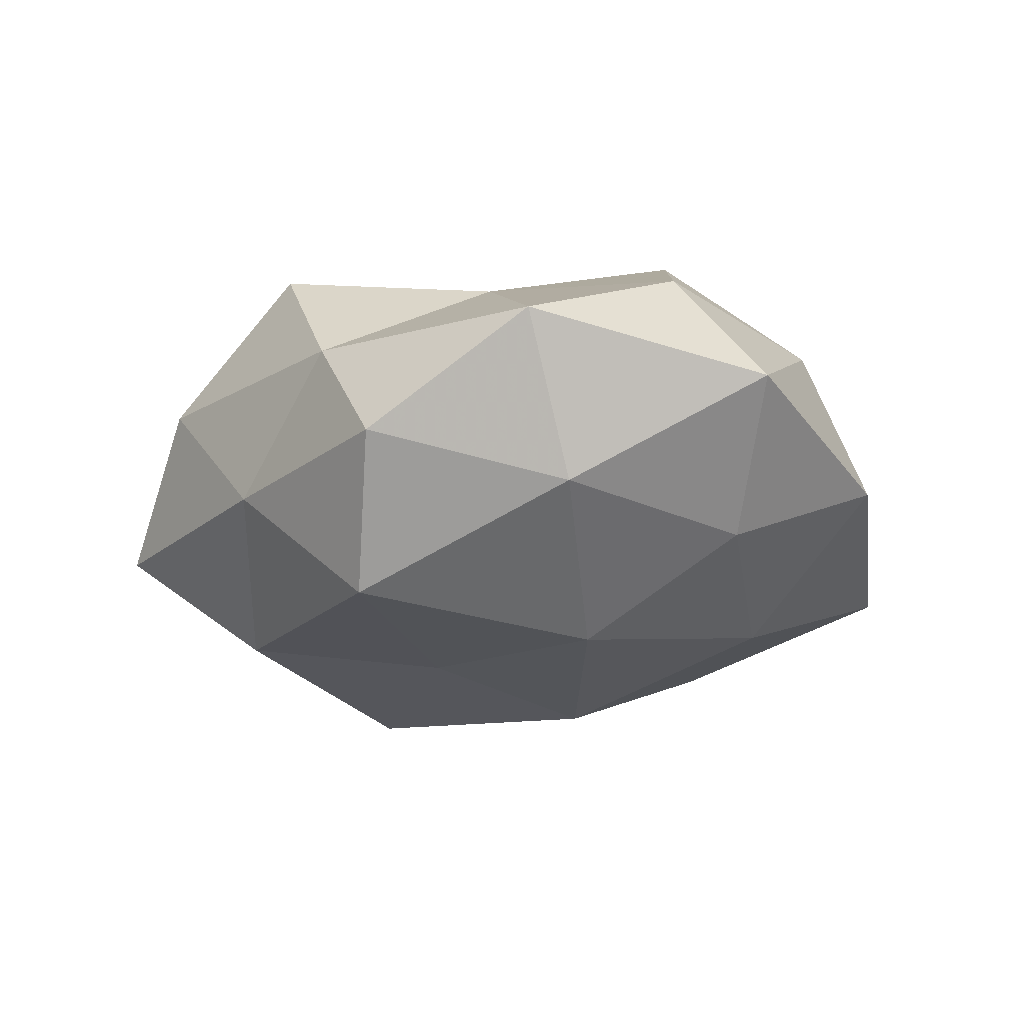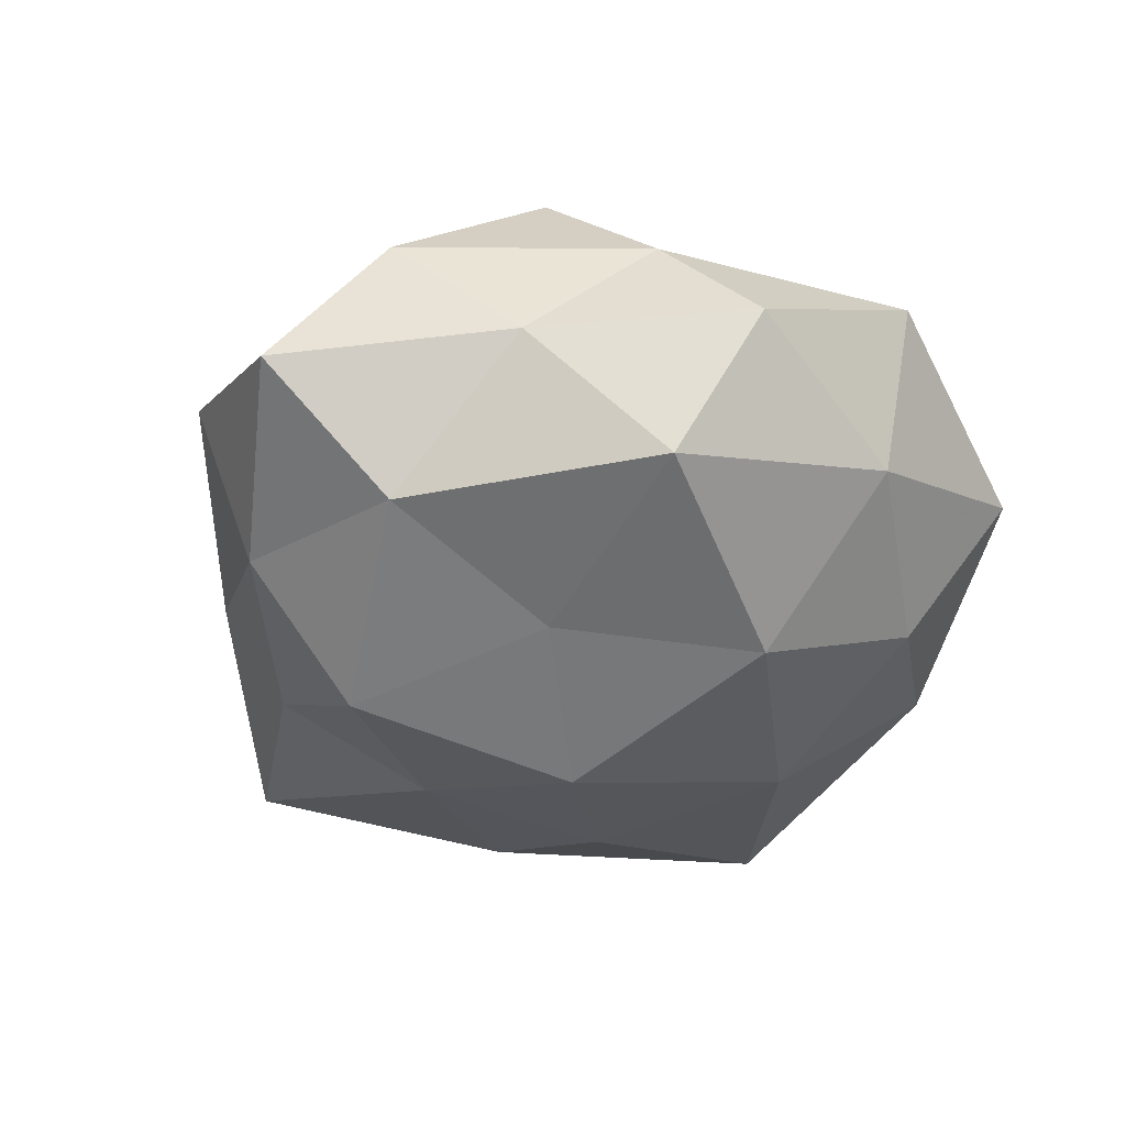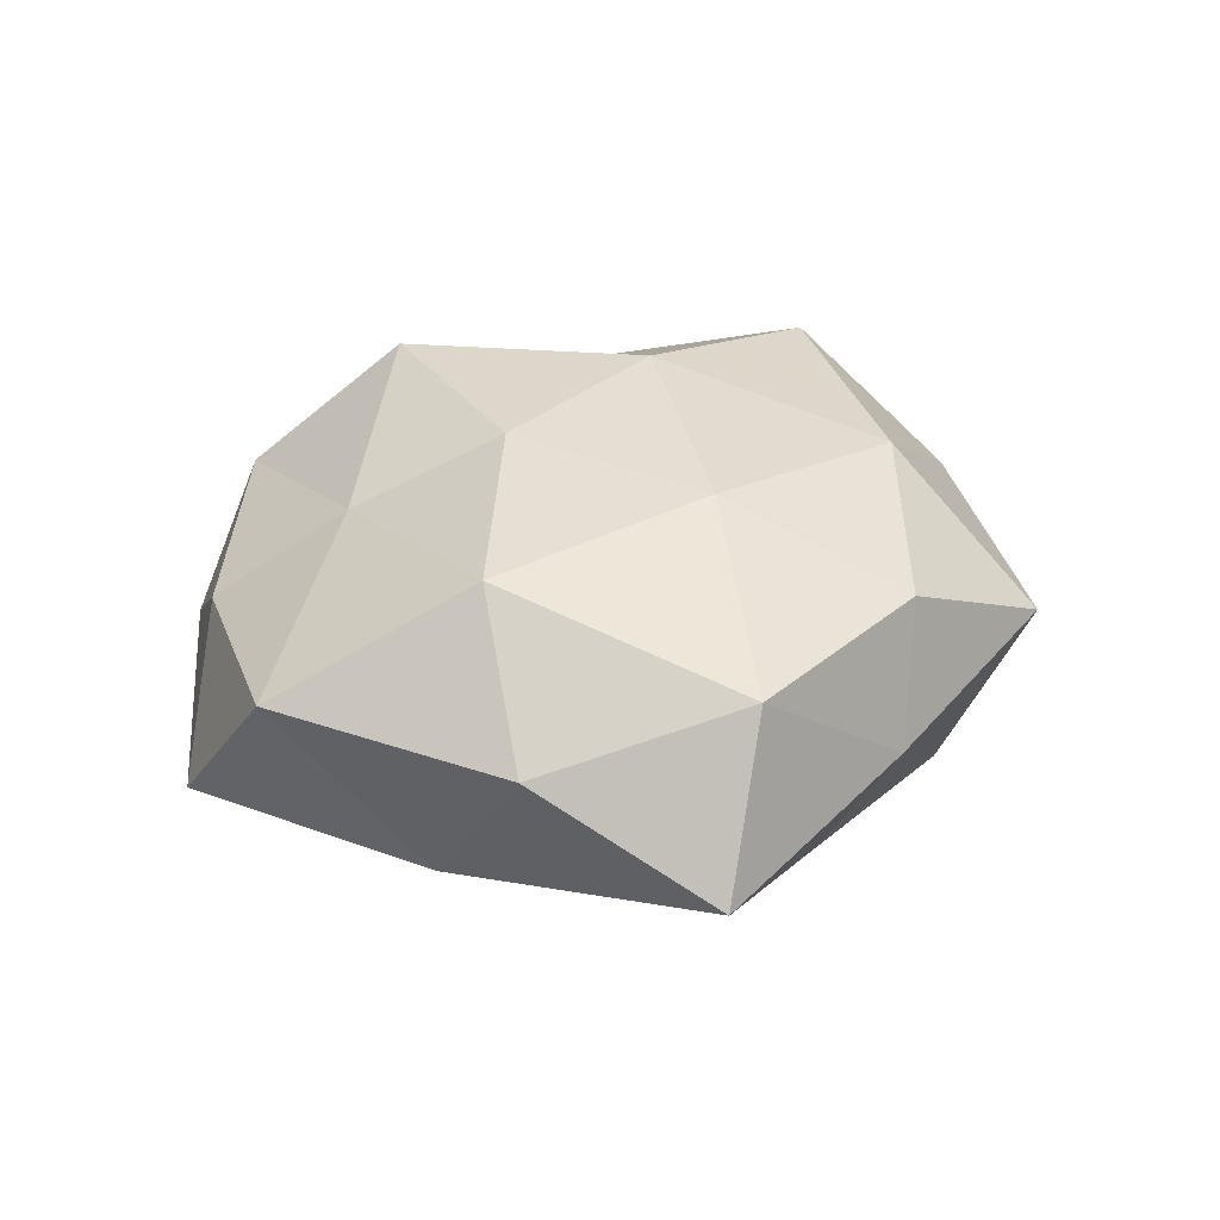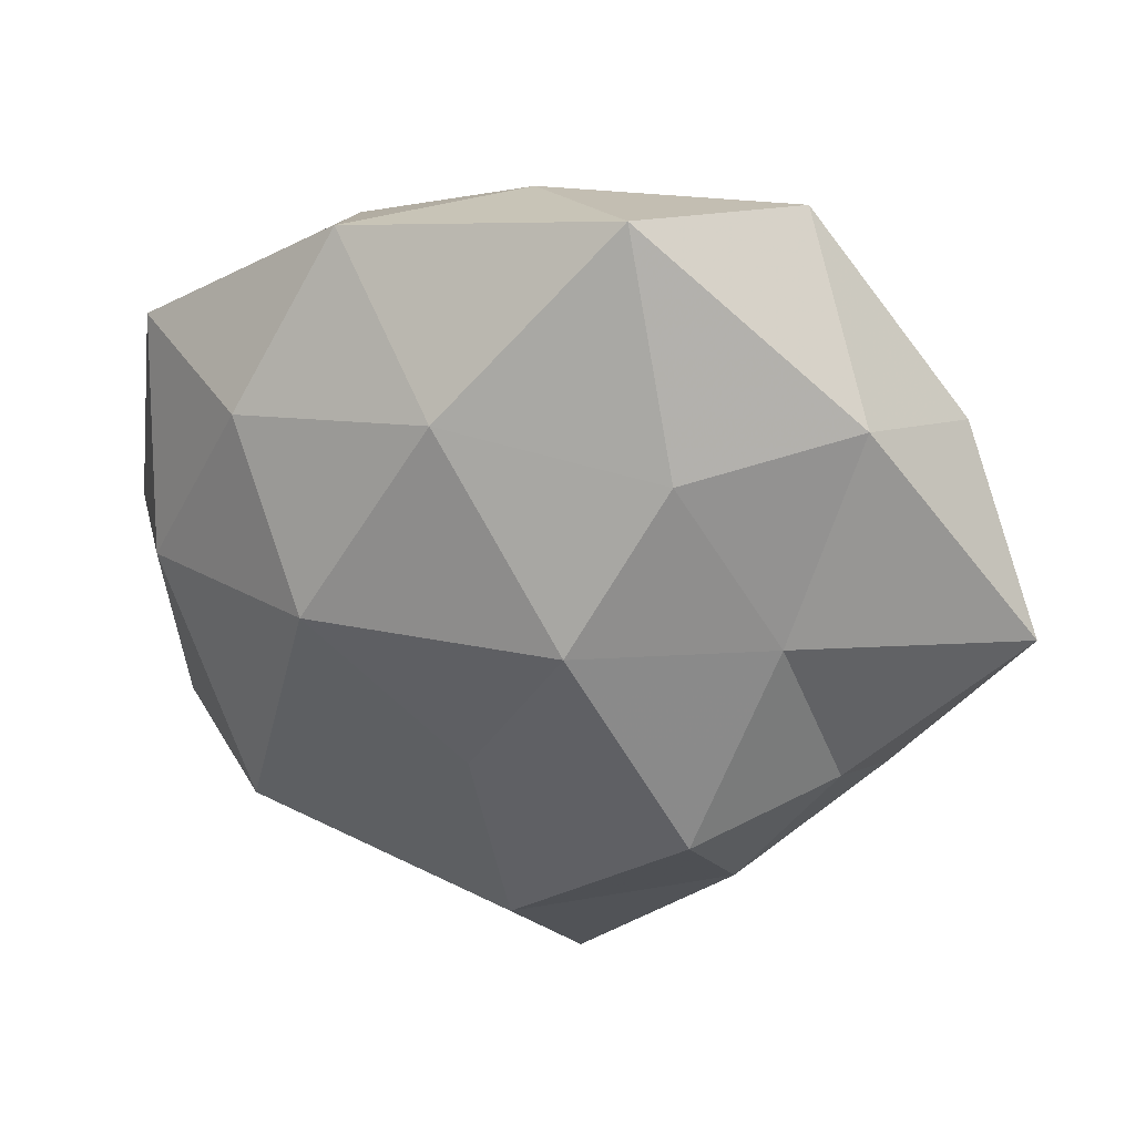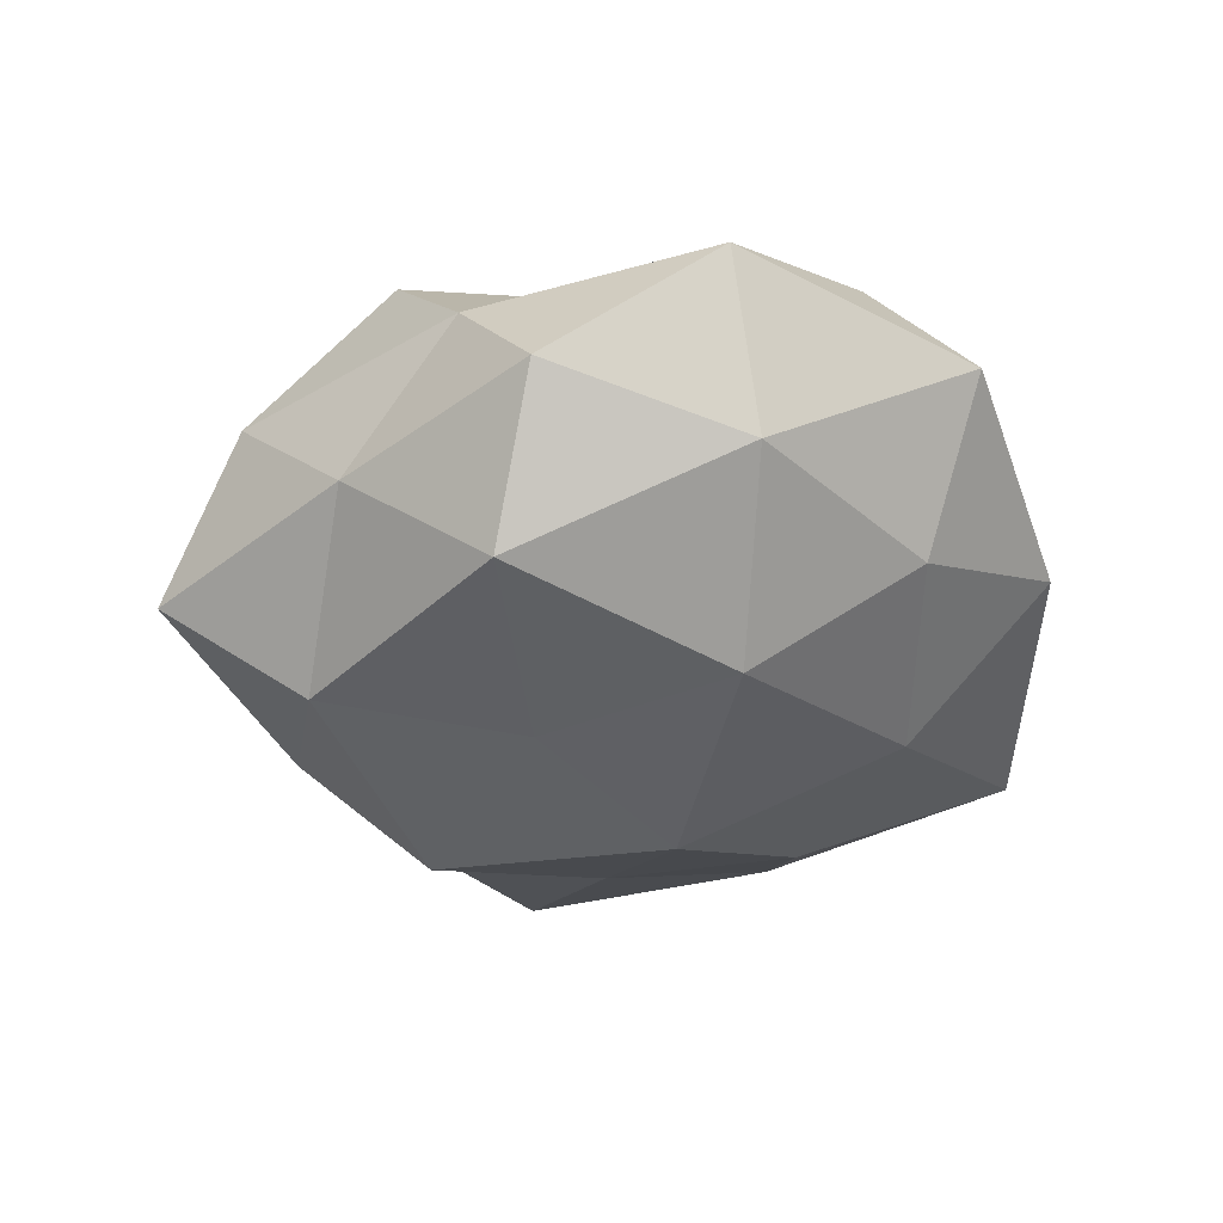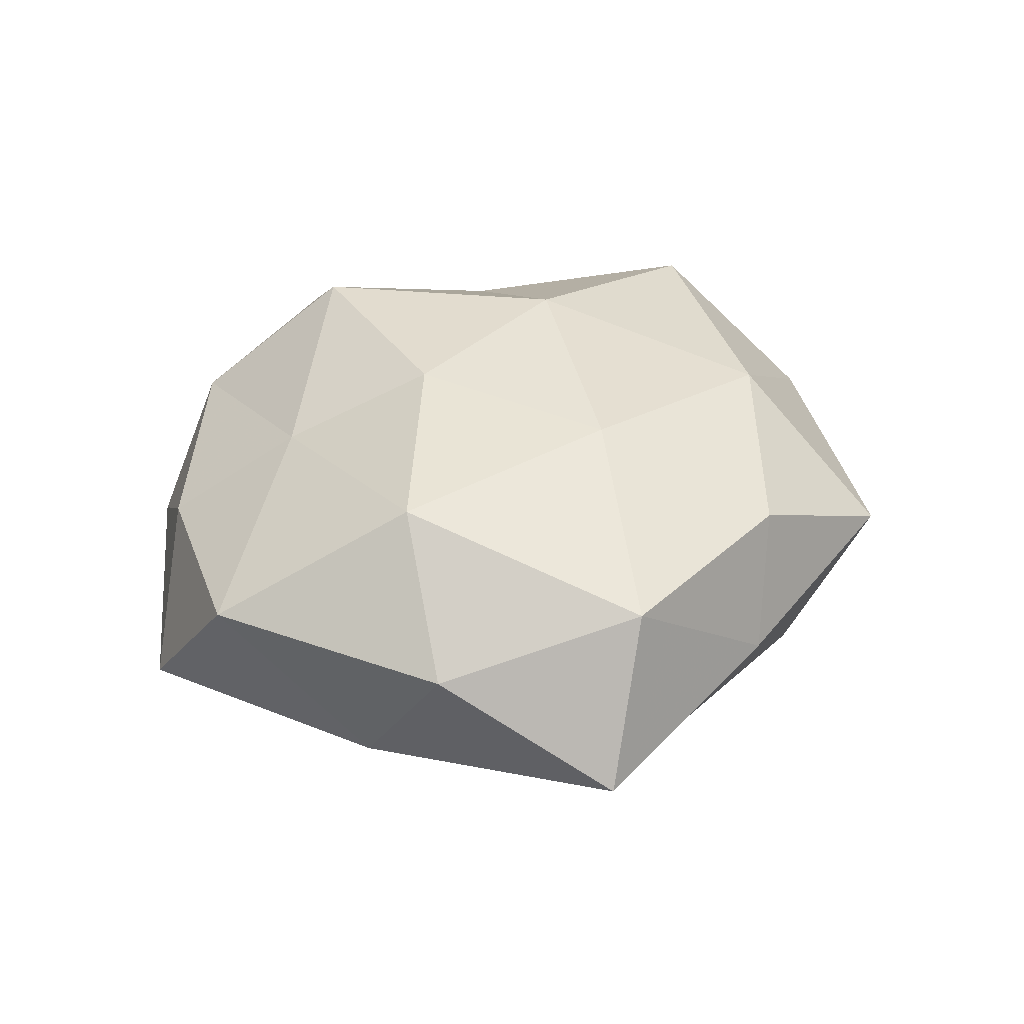
<metadata>
{"format":"obj","ext":"obj","renderer":"f3d","projection":"perspective","resolution":1024,"background":"white","views":[{"elev":-19.5,"azim":85.8,"up":"+Z"},{"elev":-48.2,"azim":37.8,"up":"+Z"},{"elev":27.2,"azim":-107.2,"up":"+Z"},{"elev":36.5,"azim":-167.8,"up":"+Y"},{"elev":-38.9,"azim":74.7,"up":"+Z"},{"elev":31.4,"azim":-107.5,"up":"+Z"}]}
</metadata>
<code>
v 0.021 0.04047 -0.004758
v -0.006571 0.007434 -0.02623
v 0.006085 -0.00794 0.02599
v -0.05137 0.002733 -0.00722
v 0.01968 0.01661 0.02512
v 0.03008 0.02264 -0.01341
v 0.04049 -0.02034 -0.005681
v 0.03095 -0.02567 0.007761
v 0.02336 0.03273 0.01175
v 0.02095 0.006194 -0.02367
v -0.005247 0.01132 0.02402
v -0.0333 -0.01312 -0.01366
v -0.02223 -0.04191 0.003989
v 0.007788 -0.04371 0.007989
v -0.02246 -0.03091 -0.01185
v -0.001149 0.0273 0.01579
v -0.0204 -0.006151 0.02148
v -0.01938 -0.01613 -0.02481
v 0.04381 0.02428 0.000815
v -0.03147 -0.02352 0.01284
v 0.004179 -0.01065 -0.0228
v -0.02845 0.01996 0.01954
v 0.03788 0.01486 0.01487
v -0.03302 0.02652 -0.009022
v 0.04071 0.002199 -0.01113
v 0.008032 0.02811 -0.01926
v -0.02404 0.0416 0.007093
v -0.01562 0.02395 -0.01859
v 0.02783 -0.005881 0.01753
v 0.01925 -0.03461 -0.006663
v -0.02693 0.005252 -0.01743
v 0.04869 -0.002933 0.006062
v -0.03721 -0.02058 -0.001497
v -0.04176 0.02033 0.004872
v -0.004516 -0.04921 -0.007557
v -0.009109 -0.02989 0.01935
v 0.00323 0.04138 0.005579
v 0.02834 -0.02066 -0.02081
v 0.0006756 -0.0333 -0.02004
v -0.0444 -0.002688 0.01104
v 0.01866 -0.03007 0.02206
v -0.009124 0.04711 -0.009597
f 3 5 11
f 5 9 16
f 11 5 16
f 3 11 17
f 12 18 15
f 6 1 19
f 1 9 19
f 2 10 21
f 2 21 18
f 16 22 11
f 17 11 22
f 5 23 9
f 19 9 23
f 10 6 25
f 19 25 6
f 26 1 6
f 26 10 2
f 26 6 10
f 27 22 16
f 28 26 2
f 29 5 3
f 29 23 5
f 8 30 7
f 14 30 8
f 31 12 4
f 2 18 31
f 31 18 12
f 31 4 24
f 28 2 31
f 28 31 24
f 8 7 32
f 23 32 19
f 32 7 25
f 32 25 19
f 8 32 29
f 29 32 23
f 4 12 33
f 15 33 12
f 13 33 15
f 13 20 33
f 24 4 34
f 27 34 22
f 24 34 27
f 14 13 35
f 35 13 15
f 14 35 30
f 36 13 14
f 3 17 36
f 36 20 13
f 36 17 20
f 1 37 9
f 16 9 37
f 37 27 16
f 21 10 38
f 38 25 7
f 10 25 38
f 7 30 38
f 18 39 15
f 18 21 39
f 15 39 35
f 30 35 39
f 38 39 21
f 30 39 38
f 20 17 40
f 17 22 40
f 4 33 40
f 40 33 20
f 34 4 40
f 40 22 34
f 41 14 8
f 41 29 3
f 41 8 29
f 41 3 36
f 41 36 14
f 42 1 26
f 24 27 42
f 28 24 42
f 28 42 26
f 42 37 1
f 42 27 37

</code>
